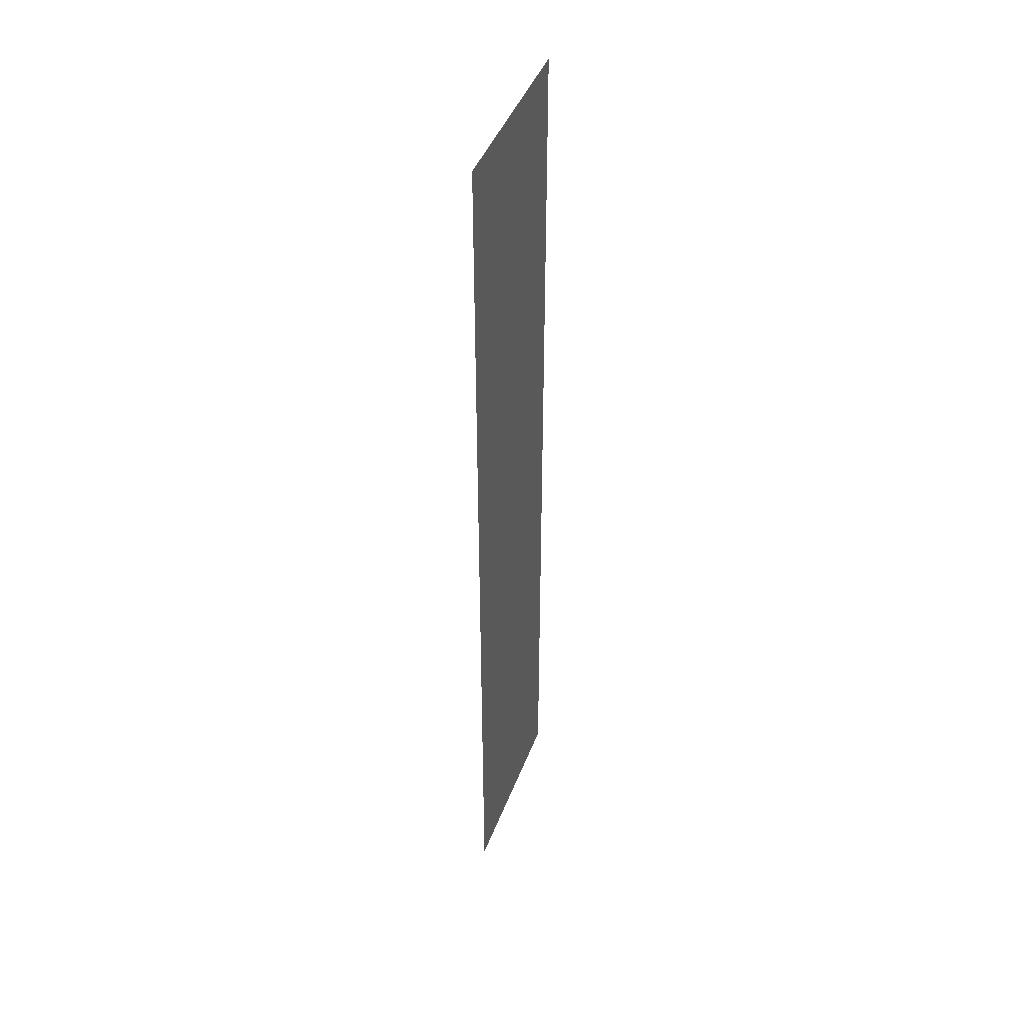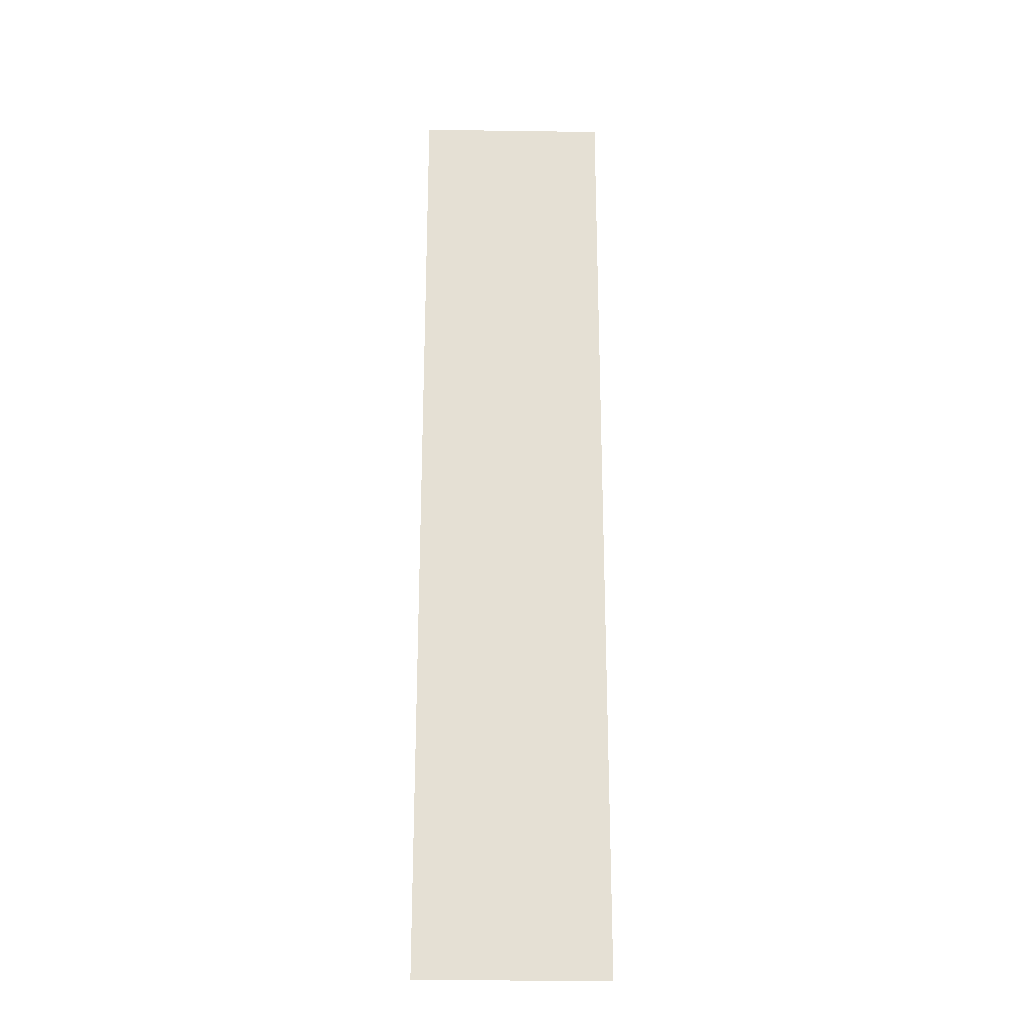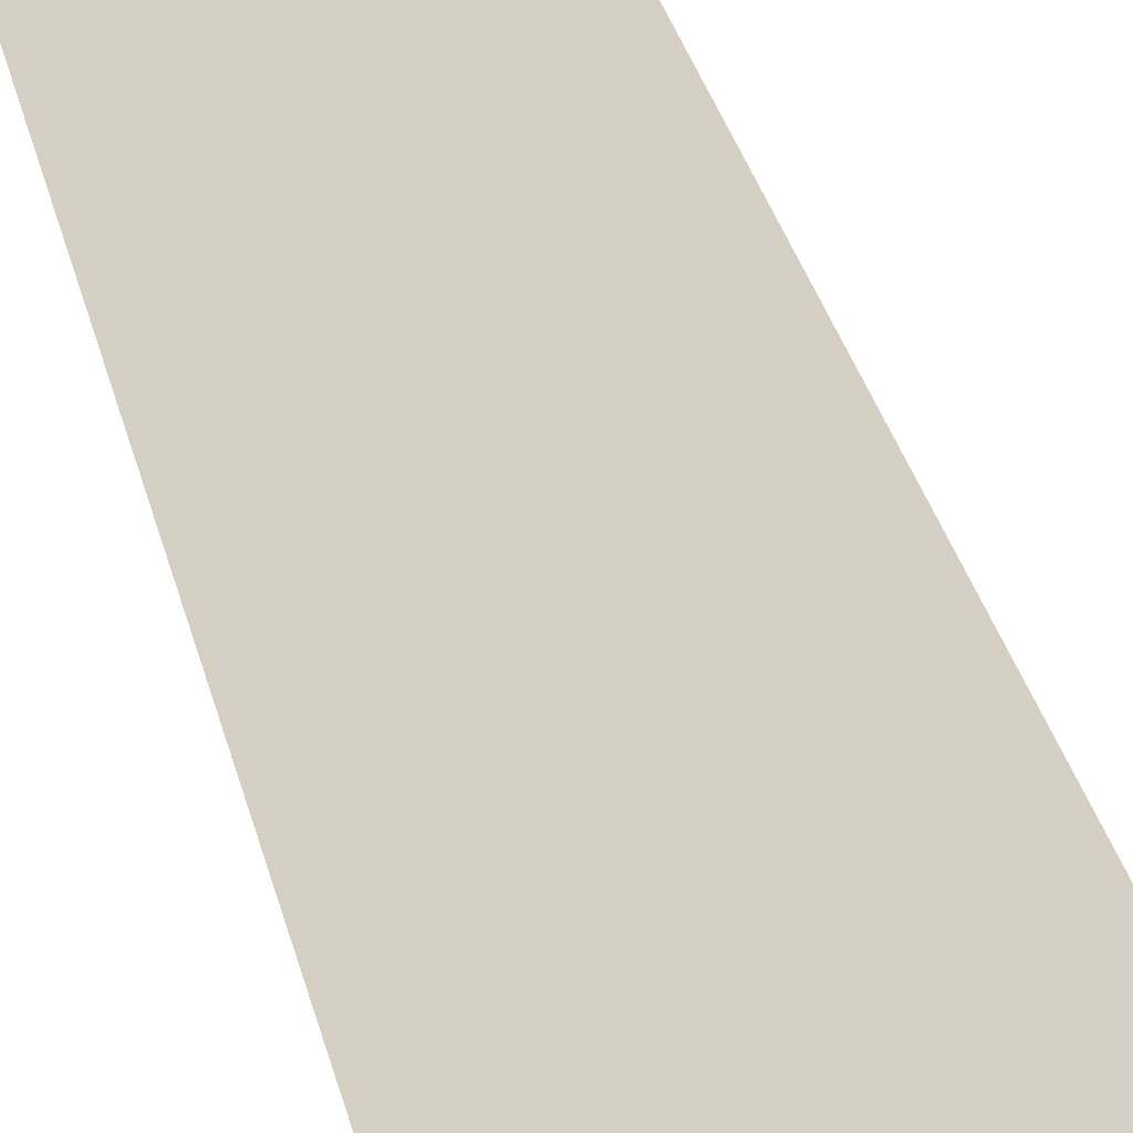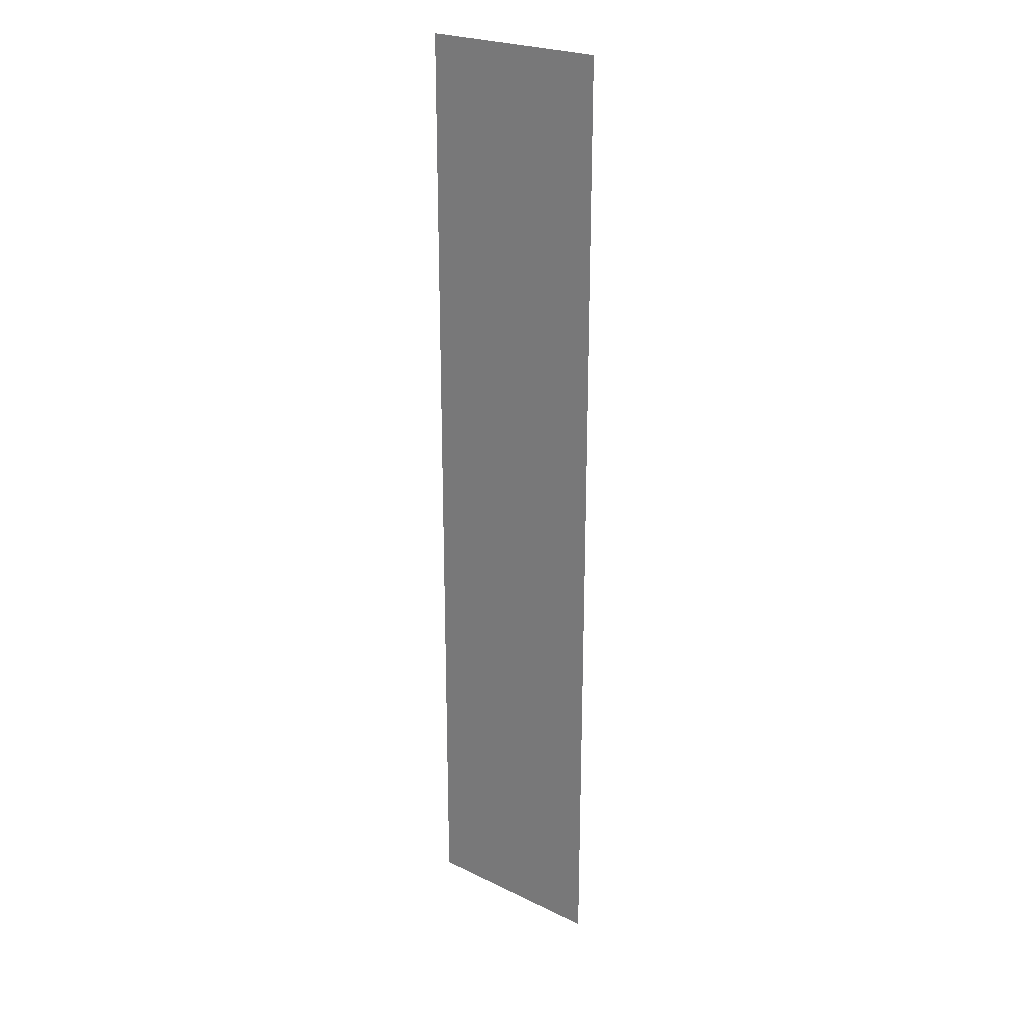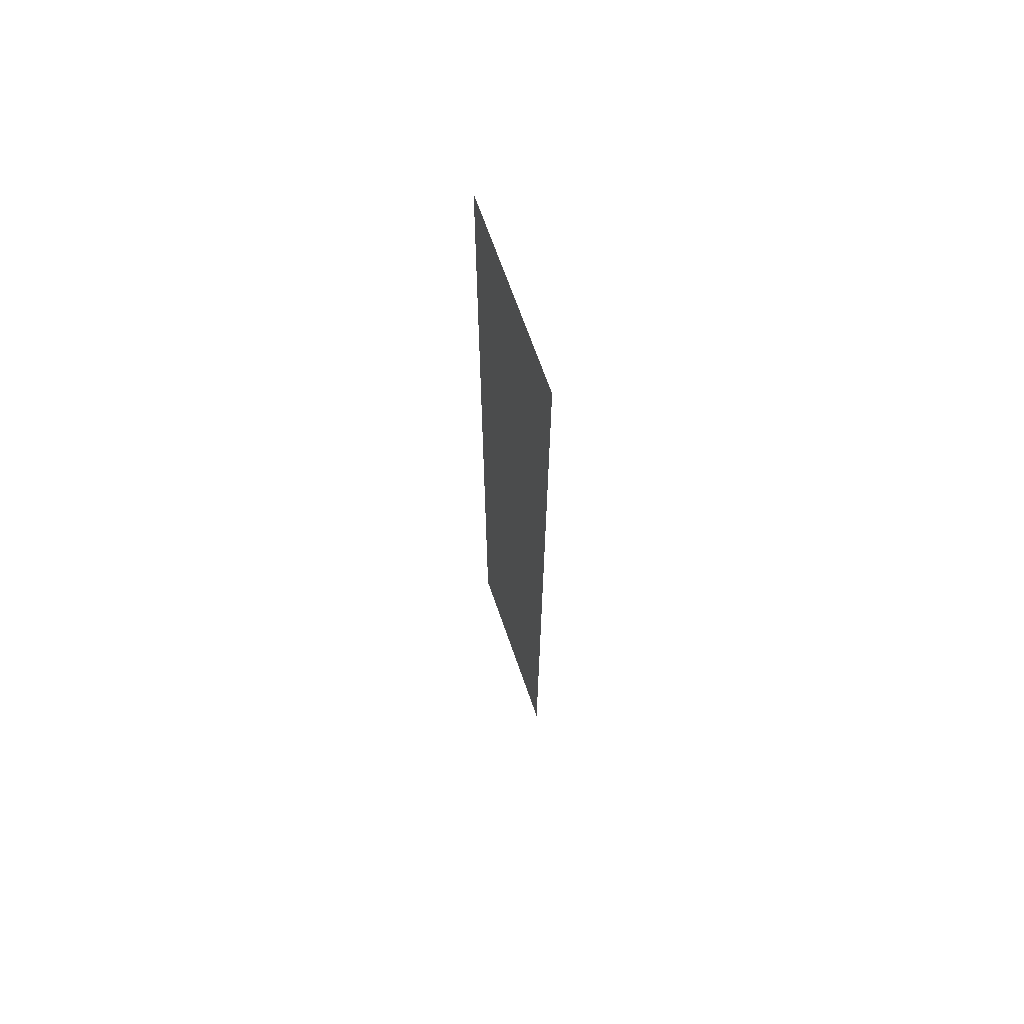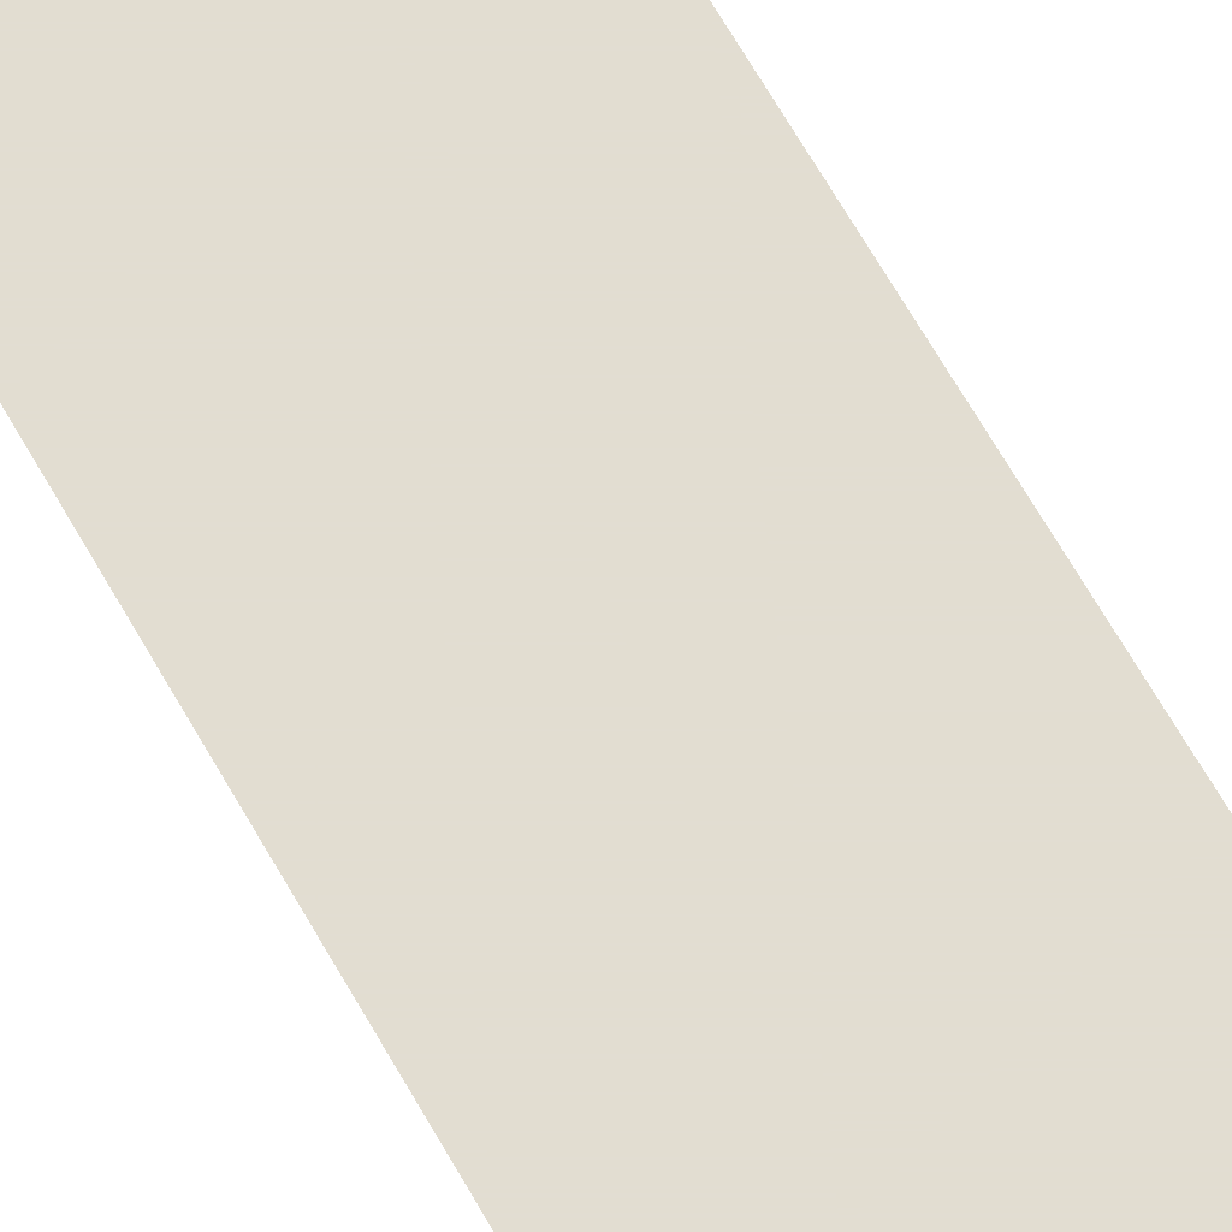
<metadata>
{"format":"obj","ext":"obj","renderer":"f3d","projection":"perspective","resolution":1024,"background":"white","views":[{"elev":44.4,"azim":-69.8,"up":"+Y"},{"elev":-23.9,"azim":178.7,"up":"+Y"},{"elev":25.8,"azim":169.4,"up":"+Z"},{"elev":24.1,"azim":-141.3,"up":"+Y"},{"elev":68.5,"azim":70.8,"up":"+Y"},{"elev":68.4,"azim":-29.9,"up":"+Z"}]}
</metadata>
<code>
v -0.829 8.183 0.05
v -0.829 -11.55 0.05
v 3.082 8.183 0.05
v 3.082 -11.55 0.05
g Terrain_1590_2
f 1 3 2
f 2 3 4

</code>
